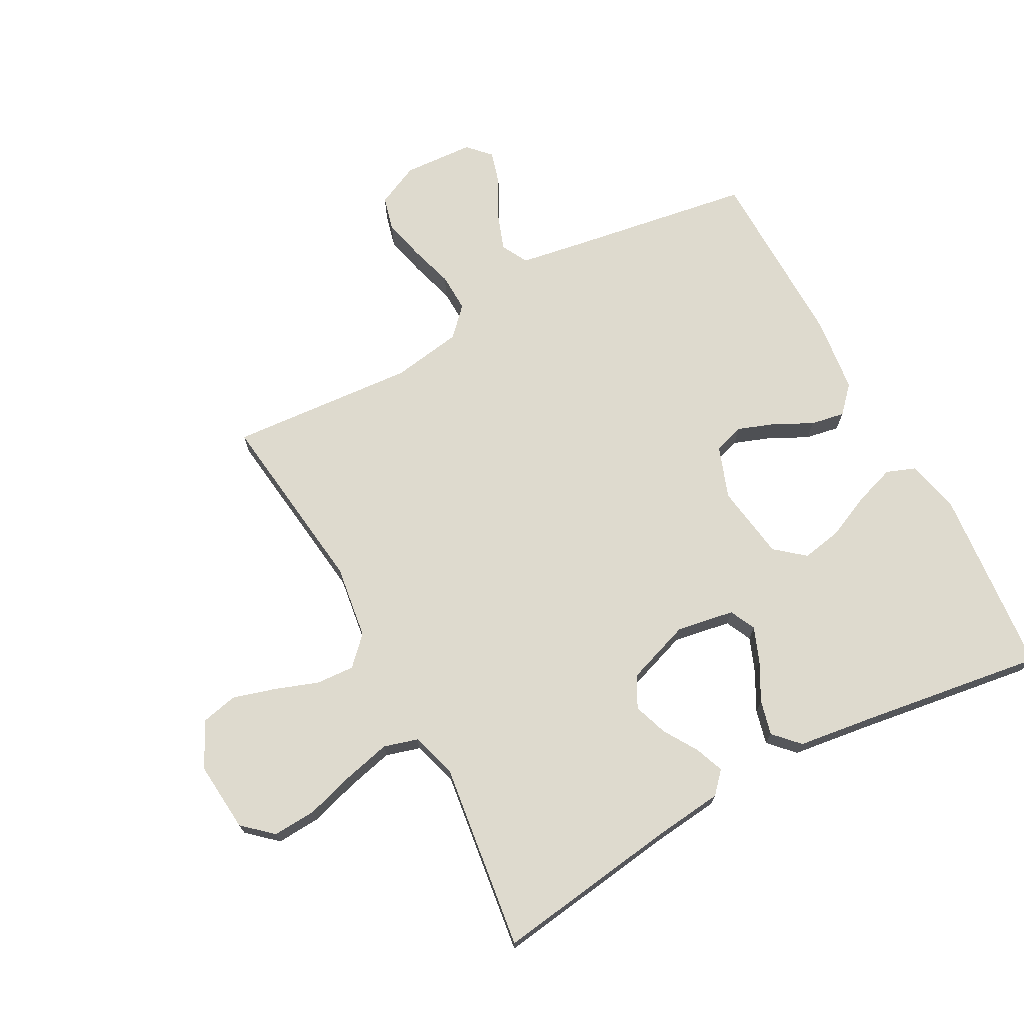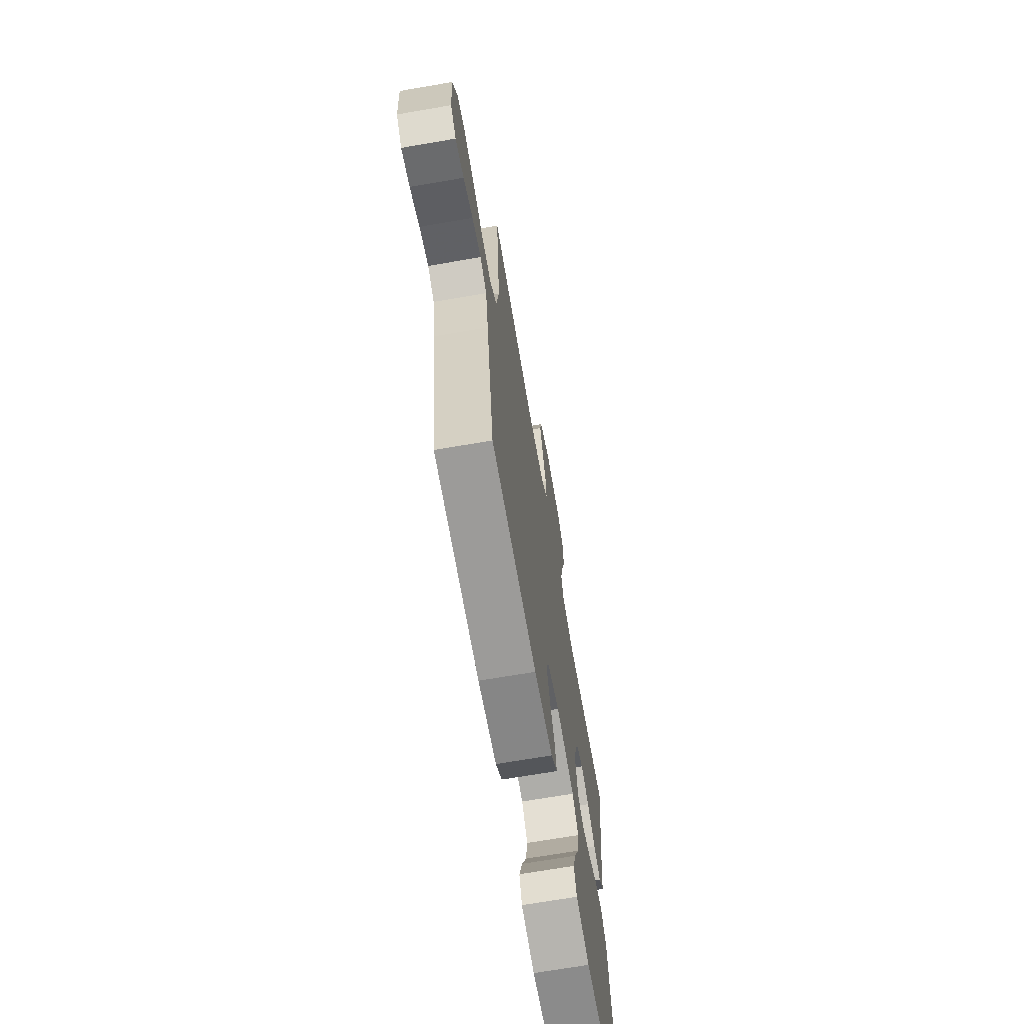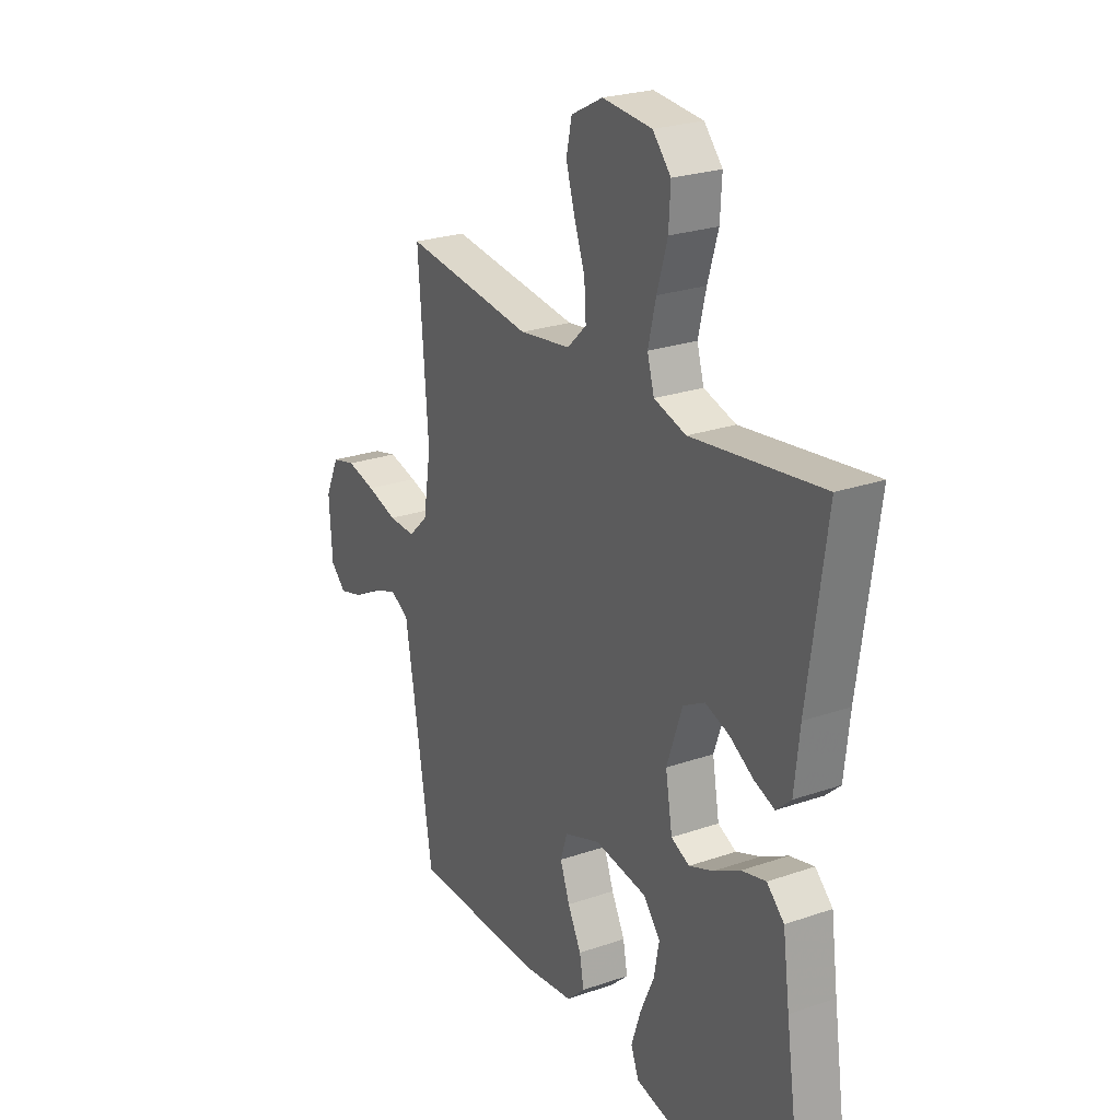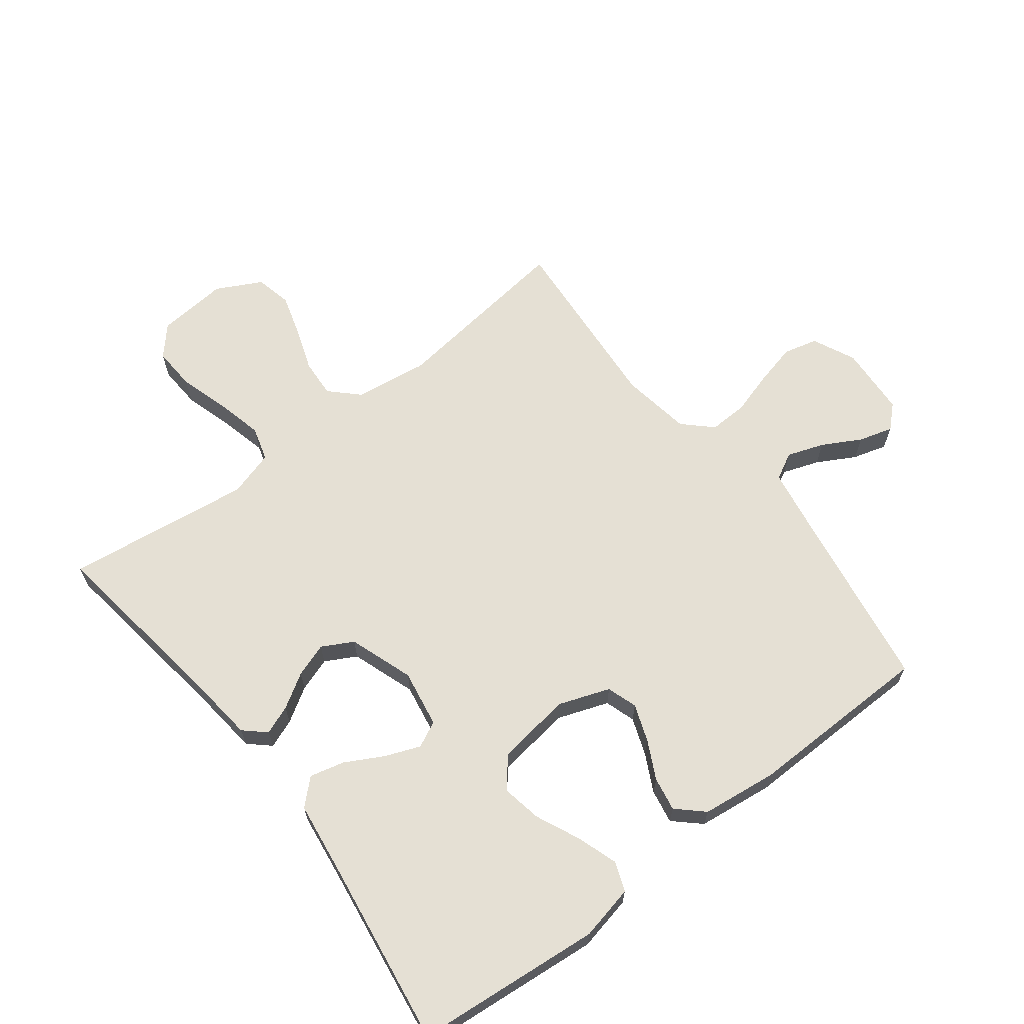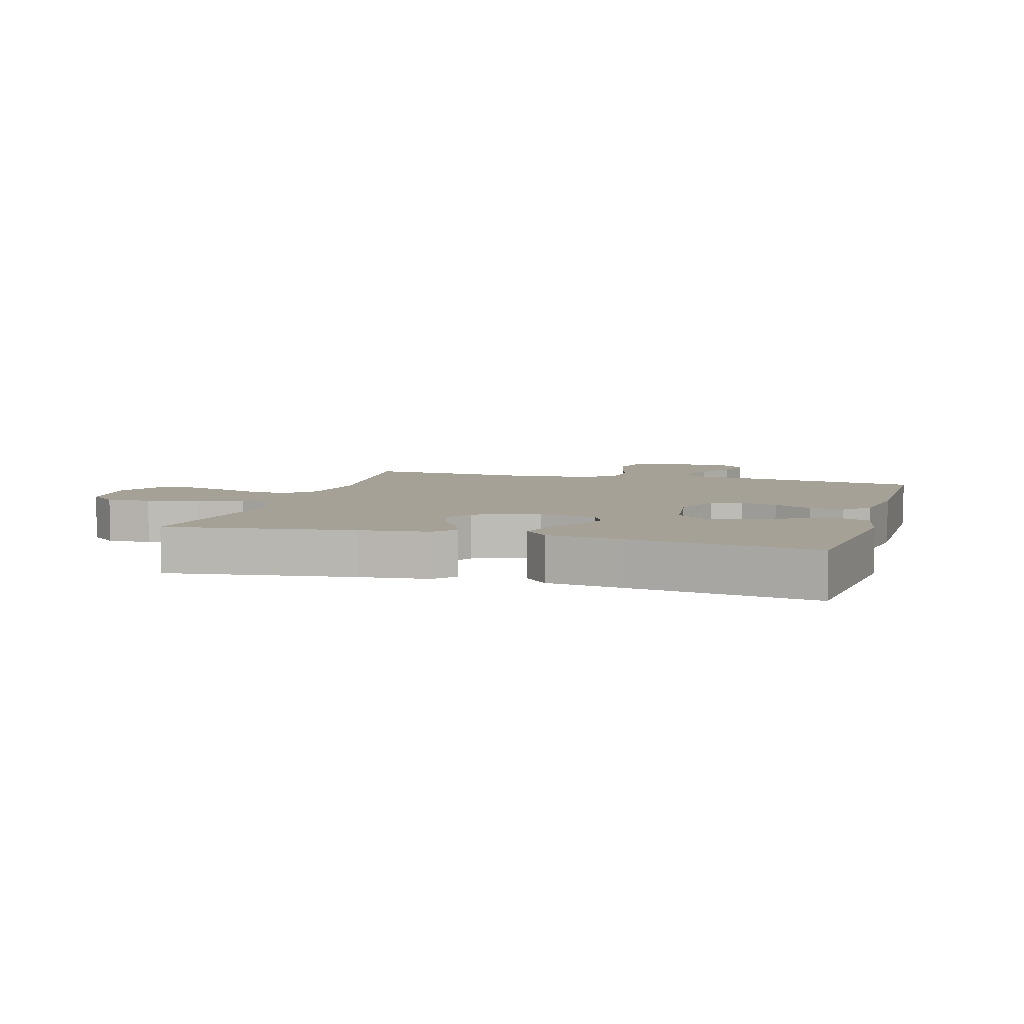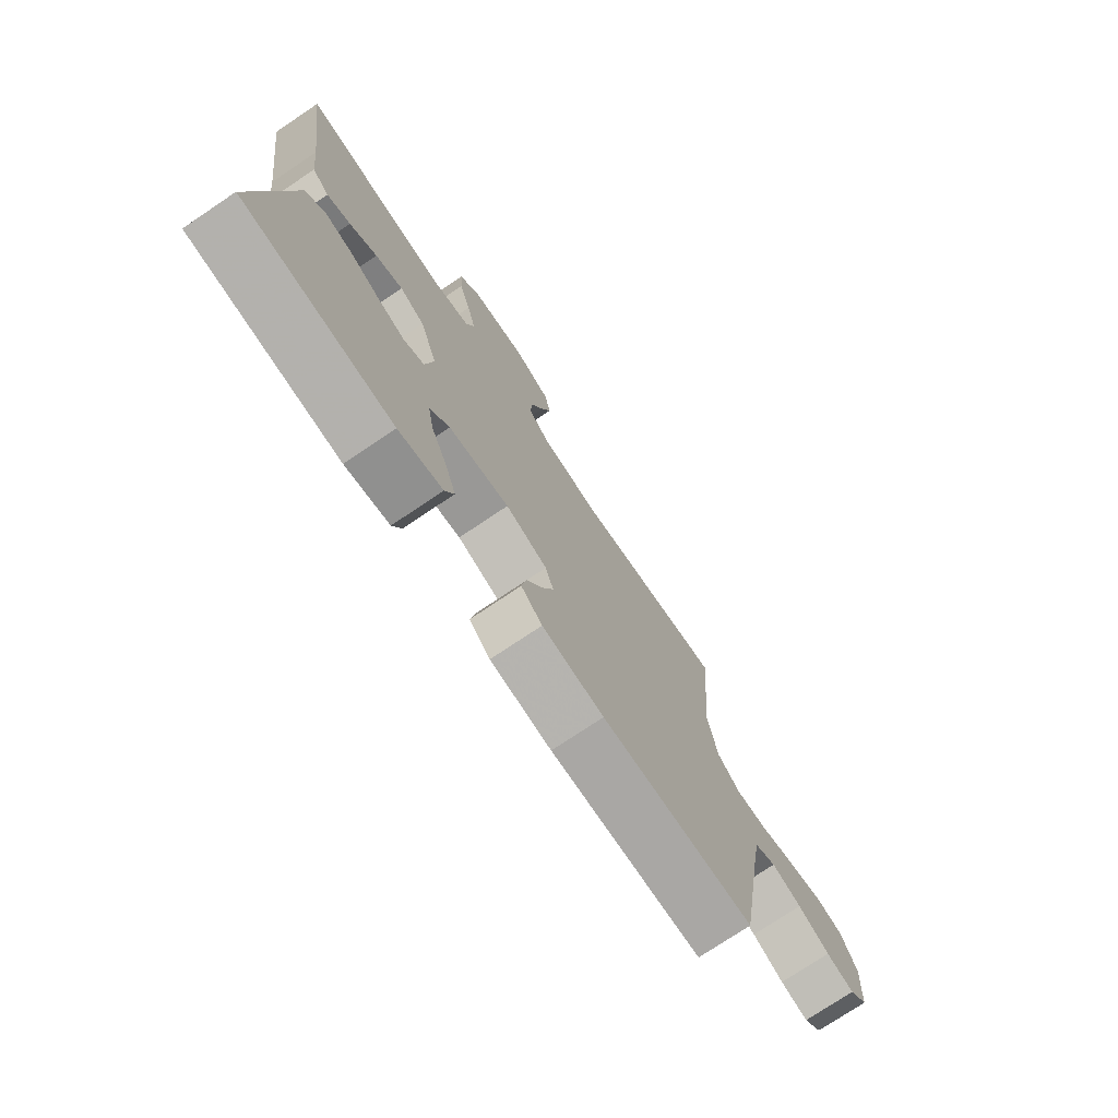
<metadata>
{"format":"obj","ext":"obj","renderer":"f3d","projection":"perspective","resolution":1024,"background":"white","views":[{"elev":71.3,"azim":61.6,"up":"+Y"},{"elev":-69.0,"azim":-80.2,"up":"+Z"},{"elev":24.7,"azim":60.5,"up":"+Z"},{"elev":65.2,"azim":142.4,"up":"+Y"},{"elev":6.1,"azim":106.4,"up":"+Y"},{"elev":-75.3,"azim":123.9,"up":"+Z"}]}
</metadata>
<code>
v -0.5 0.07 -0.5
v -0.548 0.07 -0.2
v -0.565 0.07 -0.1
v -0.608 0.07 -0.077
v -0.667 0.07 -0.098
v -0.729 0.07 -0.132
v -0.784 0.07 -0.148
v -0.82 0.07 -0.114
v -0.827 0.07 0
v -0.795 0.07 0.069
v -0.74 0.07 0.083
v -0.673 0.07 0.067
v -0.602 0.07 0.046
v -0.54 0.07 0.044
v -0.495 0.07 0.087
v -0.477 0.07 0.2
v -0.5 0.07 0.5
v -0.2 0.07 0.463
v -0.081 0.07 0.48
v -0.037 0.07 0.523
v -0.041 0.07 0.585
v -0.066 0.07 0.655
v -0.086 0.07 0.723
v -0.073 0.07 0.781
v 0 0.07 0.819
v 0.114 0.07 0.809
v 0.156 0.07 0.762
v 0.152 0.07 0.692
v 0.128 0.07 0.612
v 0.11 0.07 0.537
v 0.126 0.07 0.482
v 0.2 0.07 0.46
v 0.5 0.07 0.5
v 0.458 0.07 0.2
v 0.446 0.07 0.091
v 0.412 0.07 0.06
v 0.365 0.07 0.078
v 0.31 0.07 0.112
v 0.255 0.07 0.131
v 0.205 0.07 0.104
v 0.169 0.07 0
v 0.185 0.07 -0.093
v 0.227 0.07 -0.113
v 0.283 0.07 -0.091
v 0.344 0.07 -0.058
v 0.4 0.07 -0.044
v 0.44 0.07 -0.082
v 0.456 0.07 -0.2
v 0.5 0.07 -0.5
v 0.2 0.07 -0.528
v 0.112 0.07 -0.509
v 0.094 0.07 -0.462
v 0.116 0.07 -0.396
v 0.148 0.07 -0.325
v 0.16 0.07 -0.26
v 0.121 0.07 -0.213
v 0 0.07 -0.195
v -0.083 0.07 -0.225
v -0.099 0.07 -0.274
v -0.077 0.07 -0.334
v -0.046 0.07 -0.395
v -0.036 0.07 -0.45
v -0.078 0.07 -0.489
v -0.2 0.07 -0.504
v -0.5 0 -0.5
v -0.548 0 -0.2
v -0.565 0 -0.1
v -0.608 0 -0.077
v -0.667 0 -0.098
v -0.729 0 -0.132
v -0.784 0 -0.148
v -0.82 0 -0.114
v -0.827 0 0
v -0.795 0 0.069
v -0.74 0 0.083
v -0.673 0 0.067
v -0.602 0 0.046
v -0.54 0 0.044
v -0.495 0 0.087
v -0.477 0 0.2
v -0.5 0 0.5
v -0.2 0 0.463
v -0.081 0 0.48
v -0.037 0 0.523
v -0.041 0 0.585
v -0.066 0 0.655
v -0.086 0 0.723
v -0.073 0 0.781
v 0 0 0.819
v 0.114 0 0.809
v 0.156 0 0.762
v 0.152 0 0.692
v 0.128 0 0.612
v 0.11 0 0.537
v 0.126 0 0.482
v 0.2 0 0.46
v 0.5 0 0.5
v 0.458 0 0.2
v 0.446 0 0.091
v 0.412 0 0.06
v 0.365 0 0.078
v 0.31 0 0.112
v 0.255 0 0.131
v 0.205 0 0.104
v 0.169 0 0
v 0.185 0 -0.093
v 0.227 0 -0.113
v 0.283 0 -0.091
v 0.344 0 -0.058
v 0.4 0 -0.044
v 0.44 0 -0.082
v 0.456 0 -0.2
v 0.5 0 -0.5
v 0.2 0 -0.528
v 0.112 0 -0.509
v 0.094 0 -0.462
v 0.116 0 -0.396
v 0.148 0 -0.325
v 0.16 0 -0.26
v 0.121 0 -0.213
v 0 0 -0.195
v -0.083 0 -0.225
v -0.099 0 -0.274
v -0.077 0 -0.334
v -0.046 0 -0.395
v -0.036 0 -0.45
v -0.078 0 -0.489
v -0.2 0 -0.504
f 64 1 2
f 63 64 2
f 62 63 2
f 61 62 2
f 60 61 2
f 59 60 2 3
f 58 59 3 4
f 57 58 4
f 56 57 4
f 52 53 54
f 51 52 54
f 50 51 54
f 49 50 54
f 48 49 54
f 48 54 55
f 47 48 55
f 46 47 55
f 45 46 55
f 44 45 55
f 43 44 55 56
f 36 37 38
f 35 36 38
f 34 35 38
f 34 38 39
f 33 34 39
f 32 33 39
f 31 32 39 40
f 27 28 29
f 26 27 29
f 25 26 29
f 24 25 29
f 23 24 29
f 22 23 29
f 21 22 29
f 20 21 29 30
f 31 40 41
f 30 31 41
f 20 30 41
f 19 20 41
f 11 12 13
f 10 11 13
f 9 10 13
f 8 9 13
f 7 8 13
f 6 7 13
f 5 6 13
f 4 5 13 14
f 4 14 15
f 56 4 15
f 43 56 15
f 42 43 15
f 16 17 18
f 19 41 42
f 18 19 42
f 16 18 42
f 15 16 42
f 66 65 128
f 66 128 127
f 66 127 126
f 66 126 125
f 66 125 124
f 67 66 124 123
f 68 67 123 122
f 68 122 121
f 68 121 120
f 118 117 116
f 118 116 115
f 118 115 114
f 118 114 113
f 118 113 112
f 119 118 112
f 119 112 111
f 119 111 110
f 119 110 109
f 119 109 108
f 120 119 108 107
f 102 101 100
f 102 100 99
f 102 99 98
f 103 102 98
f 103 98 97
f 103 97 96
f 104 103 96 95
f 93 92 91
f 93 91 90
f 93 90 89
f 93 89 88
f 93 88 87
f 93 87 86
f 93 86 85
f 94 93 85 84
f 105 104 95
f 105 95 94
f 105 94 84
f 105 84 83
f 77 76 75
f 77 75 74
f 77 74 73
f 77 73 72
f 77 72 71
f 77 71 70
f 77 70 69
f 78 77 69 68
f 79 78 68
f 79 68 120
f 79 120 107
f 79 107 106
f 82 81 80
f 106 105 83
f 106 83 82
f 106 82 80
f 106 80 79
f 1 65 66 2
f 2 66 67 3
f 3 67 68 4
f 4 68 69 5
f 5 69 70 6
f 6 70 71 7
f 7 71 72 8
f 8 72 73 9
f 9 73 74 10
f 10 74 75 11
f 11 75 76 12
f 12 76 77 13
f 13 77 78 14
f 14 78 79 15
f 15 79 80 16
f 16 80 81 17
f 17 81 82 18
f 18 82 83 19
f 19 83 84 20
f 20 84 85 21
f 21 85 86 22
f 22 86 87 23
f 23 87 88 24
f 24 88 89 25
f 25 89 90 26
f 26 90 91 27
f 27 91 92 28
f 28 92 93 29
f 29 93 94 30
f 30 94 95 31
f 31 95 96 32
f 32 96 97 33
f 33 97 98 34
f 34 98 99 35
f 35 99 100 36
f 36 100 101 37
f 37 101 102 38
f 38 102 103 39
f 39 103 104 40
f 40 104 105 41
f 41 105 106 42
f 42 106 107 43
f 43 107 108 44
f 44 108 109 45
f 45 109 110 46
f 46 110 111 47
f 47 111 112 48
f 48 112 113 49
f 49 113 114 50
f 50 114 115 51
f 51 115 116 52
f 52 116 117 53
f 53 117 118 54
f 54 118 119 55
f 55 119 120 56
f 56 120 121 57
f 57 121 122 58
f 58 122 123 59
f 59 123 124 60
f 60 124 125 61
f 61 125 126 62
f 62 126 127 63
f 63 127 128 64
f 64 128 65 1

</code>
